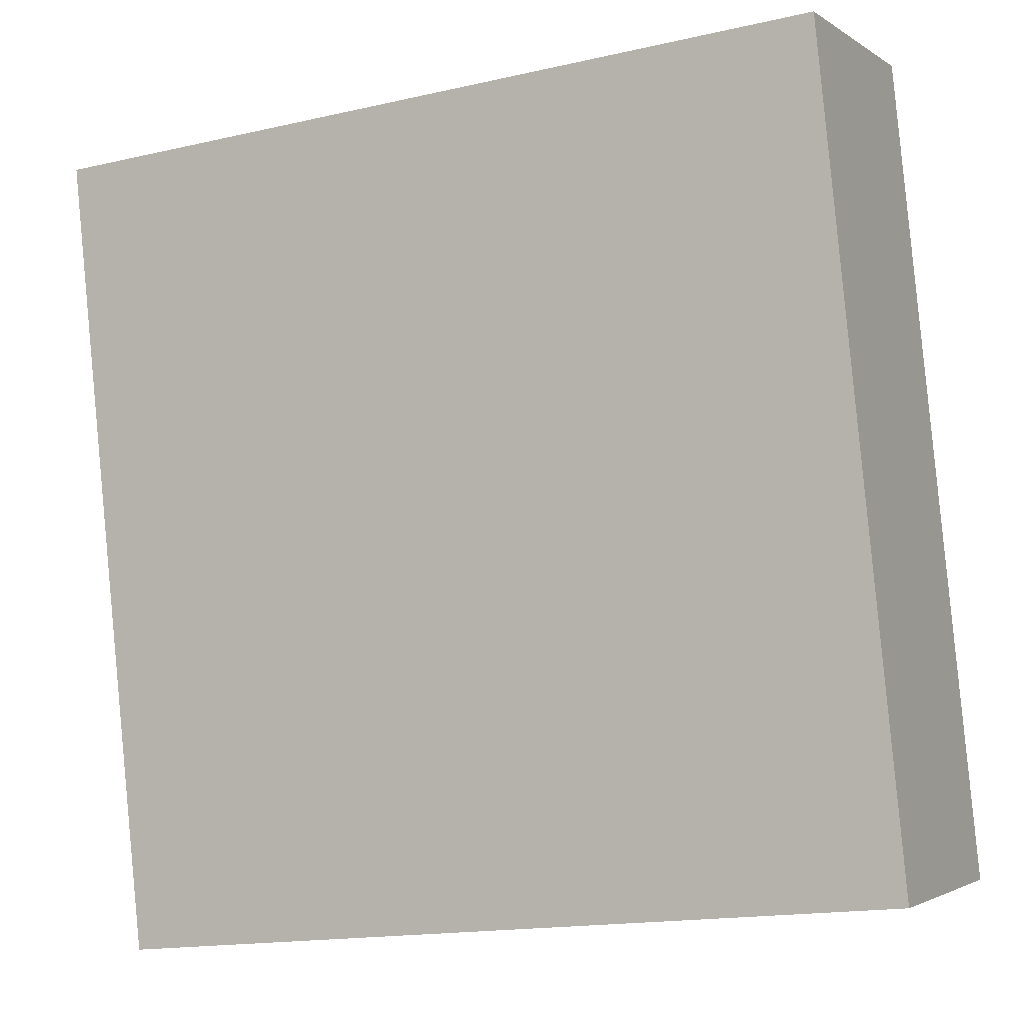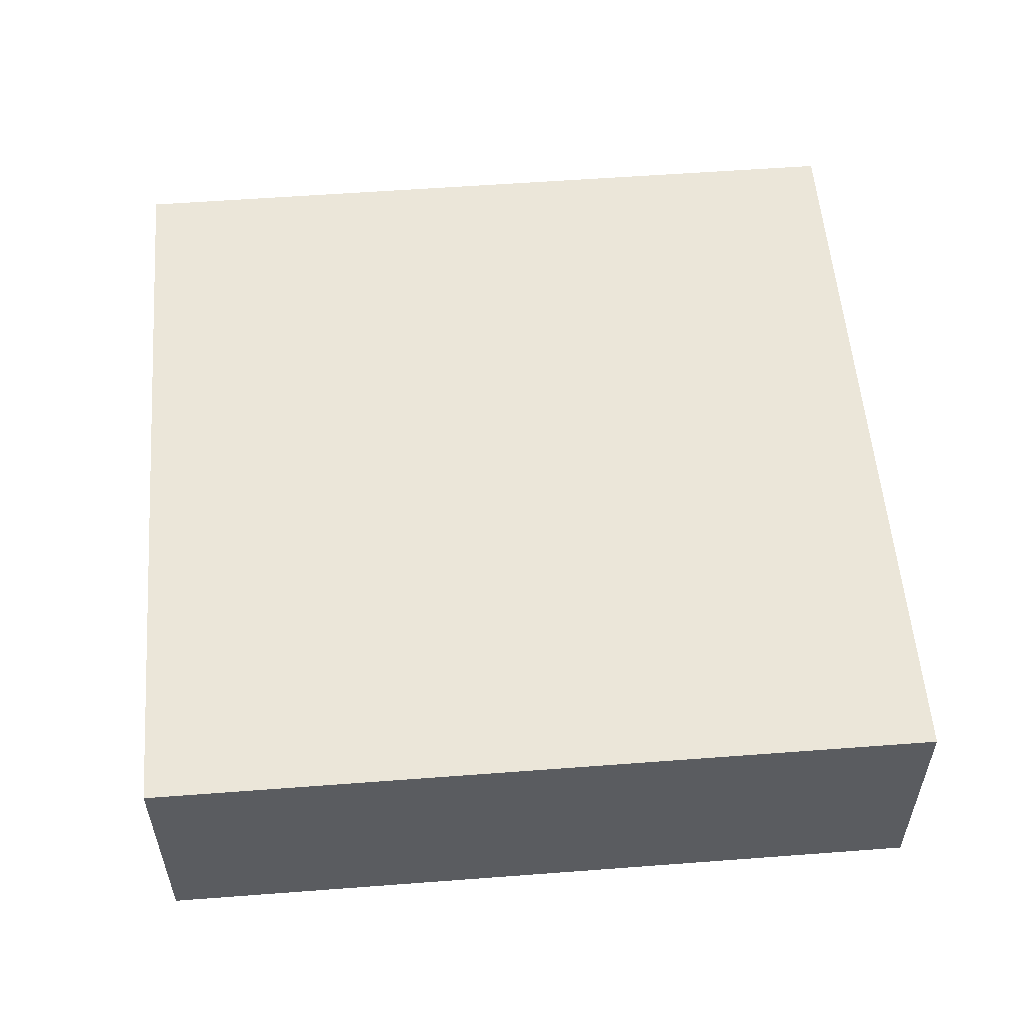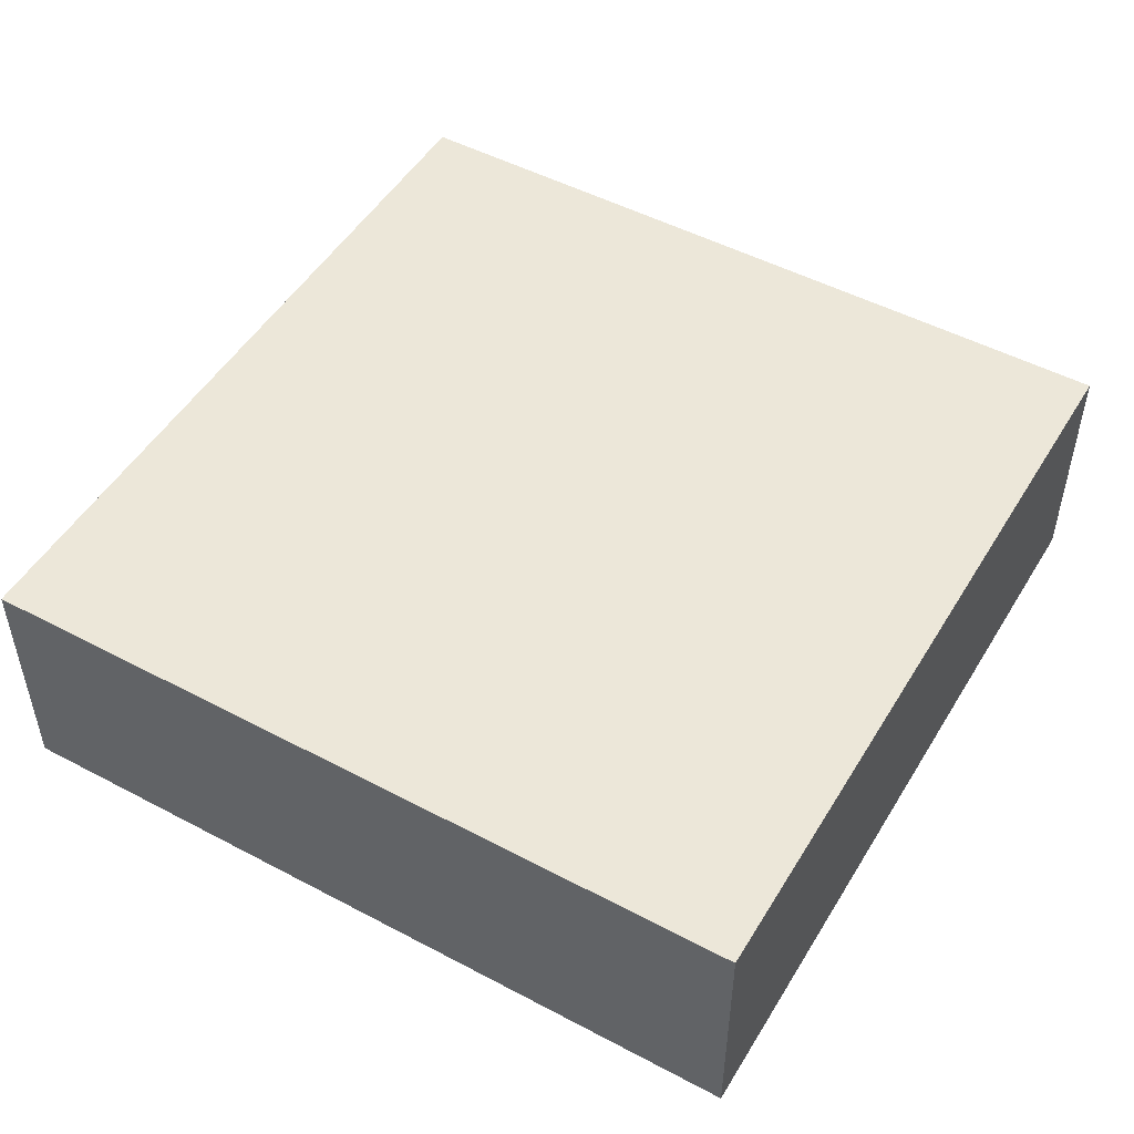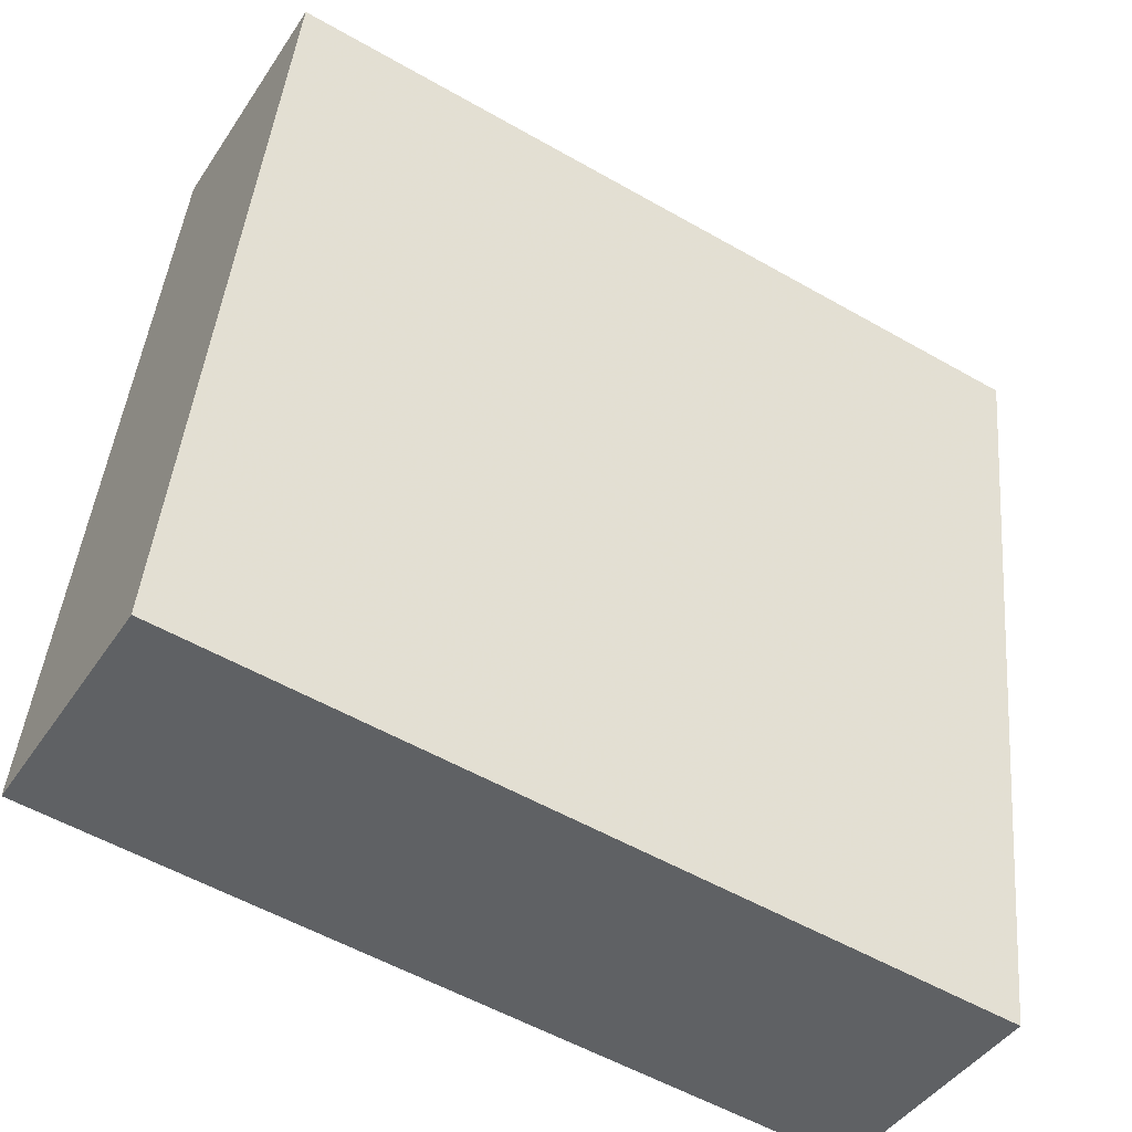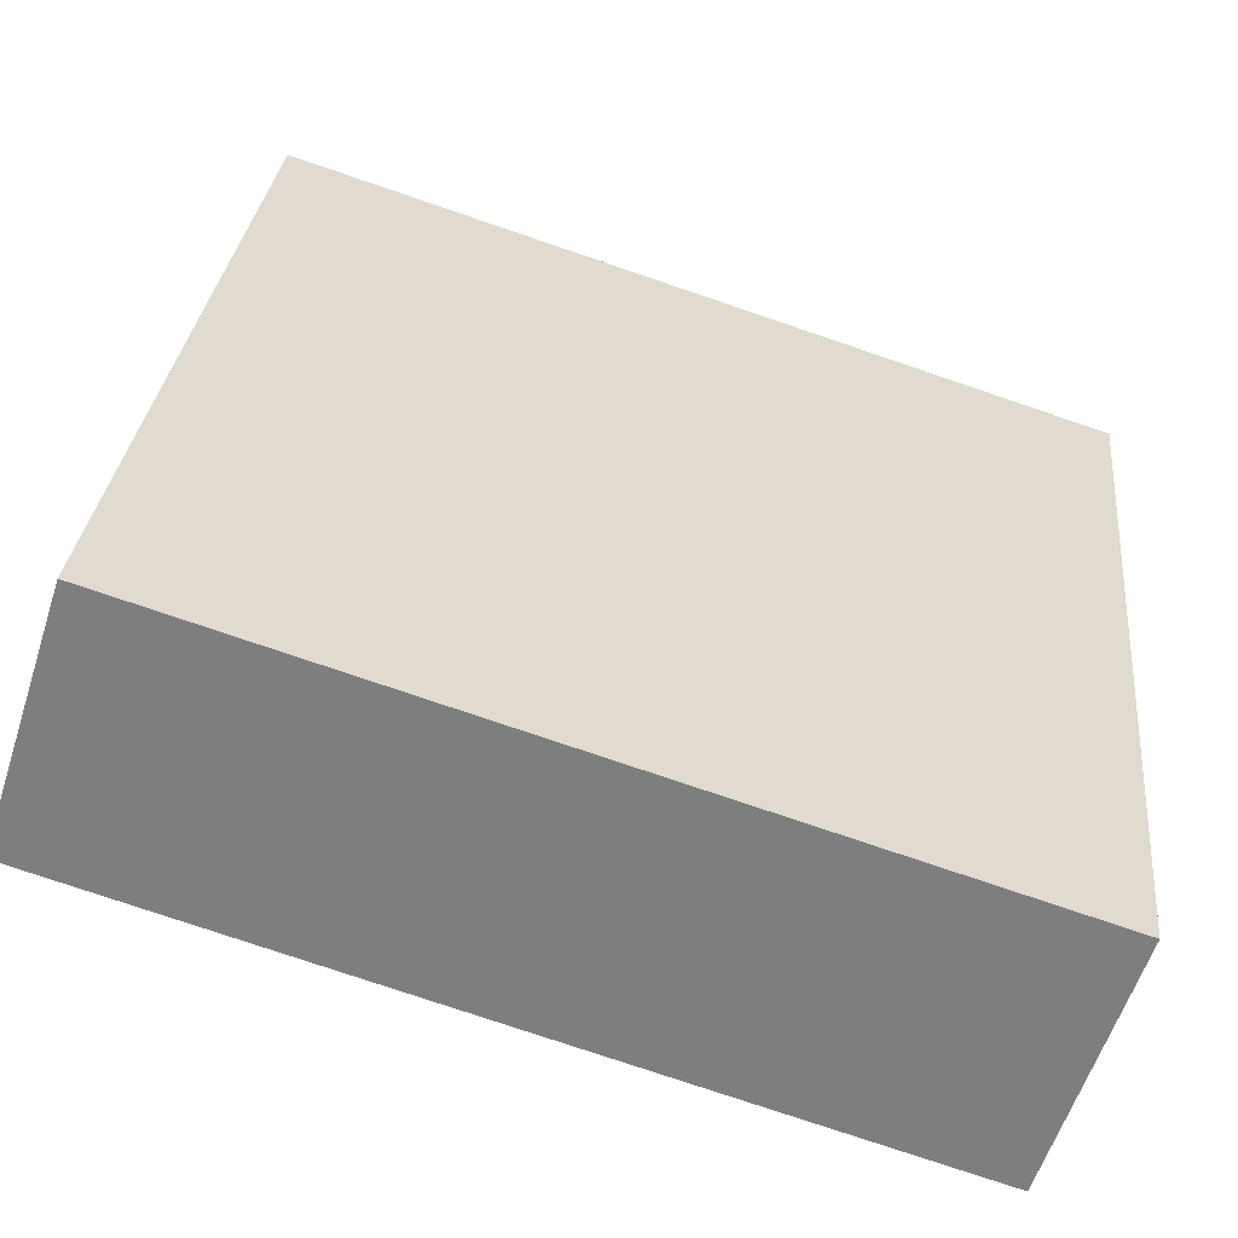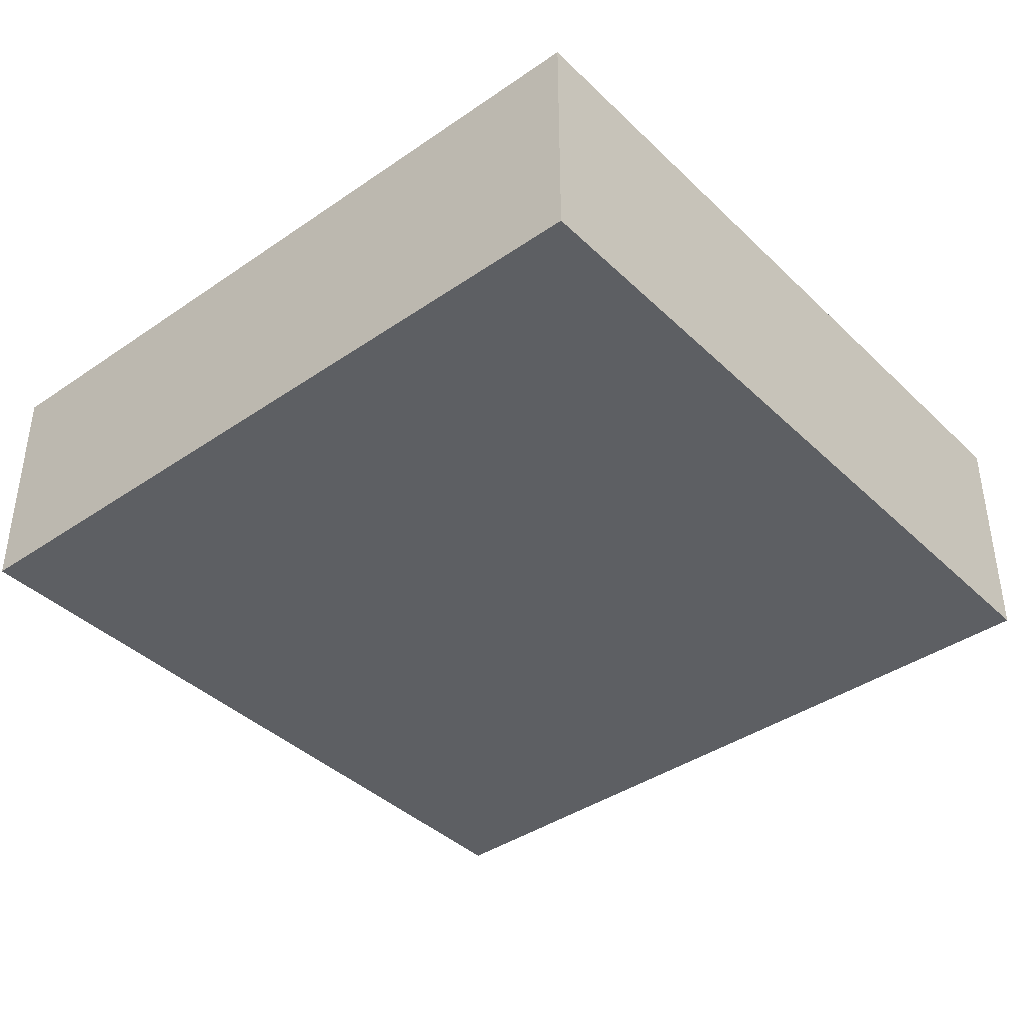
<metadata>
{"format":"obj","ext":"obj","renderer":"f3d","projection":"perspective","resolution":1024,"background":"white","views":[{"elev":-2.2,"azim":25.1,"up":"+Z"},{"elev":55.5,"azim":-100.5,"up":"+Y"},{"elev":49.9,"azim":114.3,"up":"+Y"},{"elev":-43.0,"azim":149.2,"up":"+Z"},{"elev":-58.4,"azim":162.2,"up":"+Z"},{"elev":-39.9,"azim":124.5,"up":"+Y"}]}
</metadata>
<code>
o object
v -0.6804 0.002067 0.6201
v -0.6804 -0.3677 0.6201
v 0.5146 -0.3677 0.7444
v -0.5561 0.002067 -0.5748
v -0.5561 -0.3677 -0.5748
v -0.6804 -0.3677 0.6201
v 0.6388 0.002067 -0.4506
v 0.6388 -0.3677 -0.4506
v -0.5561 -0.3677 -0.5748
v 0.5146 0.002067 0.7444
v 0.5146 -0.3677 0.7444
v 0.6388 -0.3677 -0.4506
v -0.6804 -0.3677 0.6201
v -0.5561 -0.3677 -0.5748
v 0.6388 -0.3677 -0.4506
v -0.5561 0.002067 -0.5748
v -0.6804 0.002067 0.6201
v 0.5146 0.002067 0.7444
v 0.5146 0.002067 0.7444
v -0.6804 0.002067 0.6201
v -0.5561 0.002067 -0.5748
v 0.6388 0.002067 -0.4506
v 0.5146 -0.3677 0.7444
v 0.6388 0.002067 -0.4506
f 1 2 3
f 4 5 6
f 7 8 9
f 10 11 12
f 13 14 15
f 16 17 18
f 19 1 3
f 20 4 6
f 21 7 9
f 22 10 12
f 23 13 15
f 24 16 18

</code>
